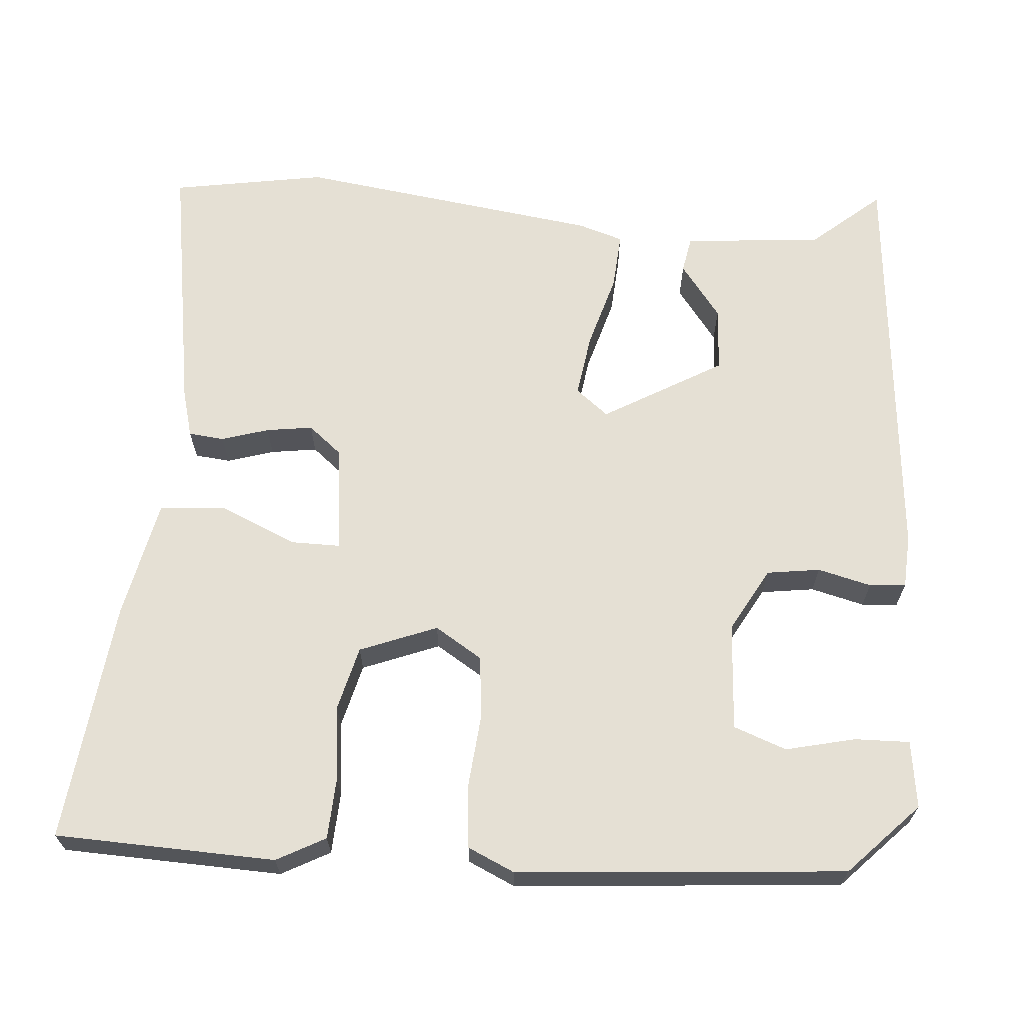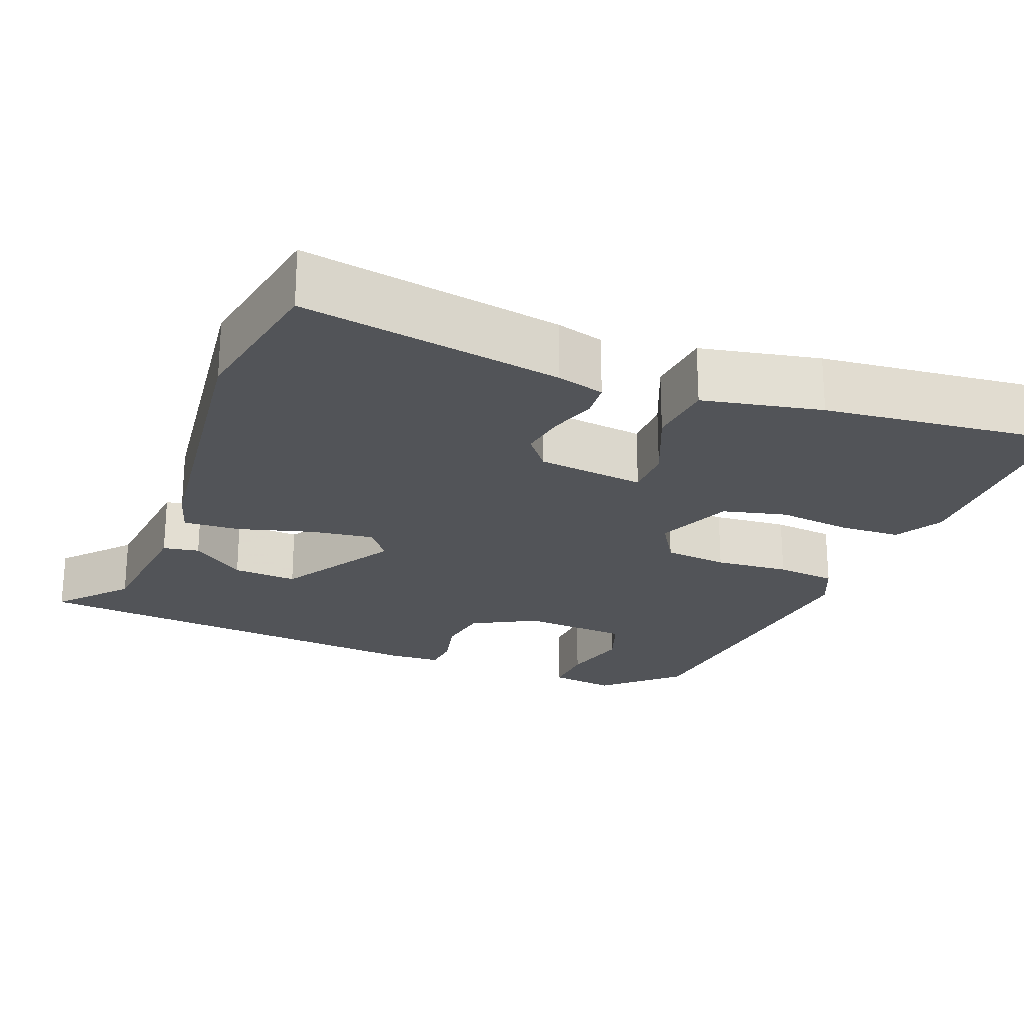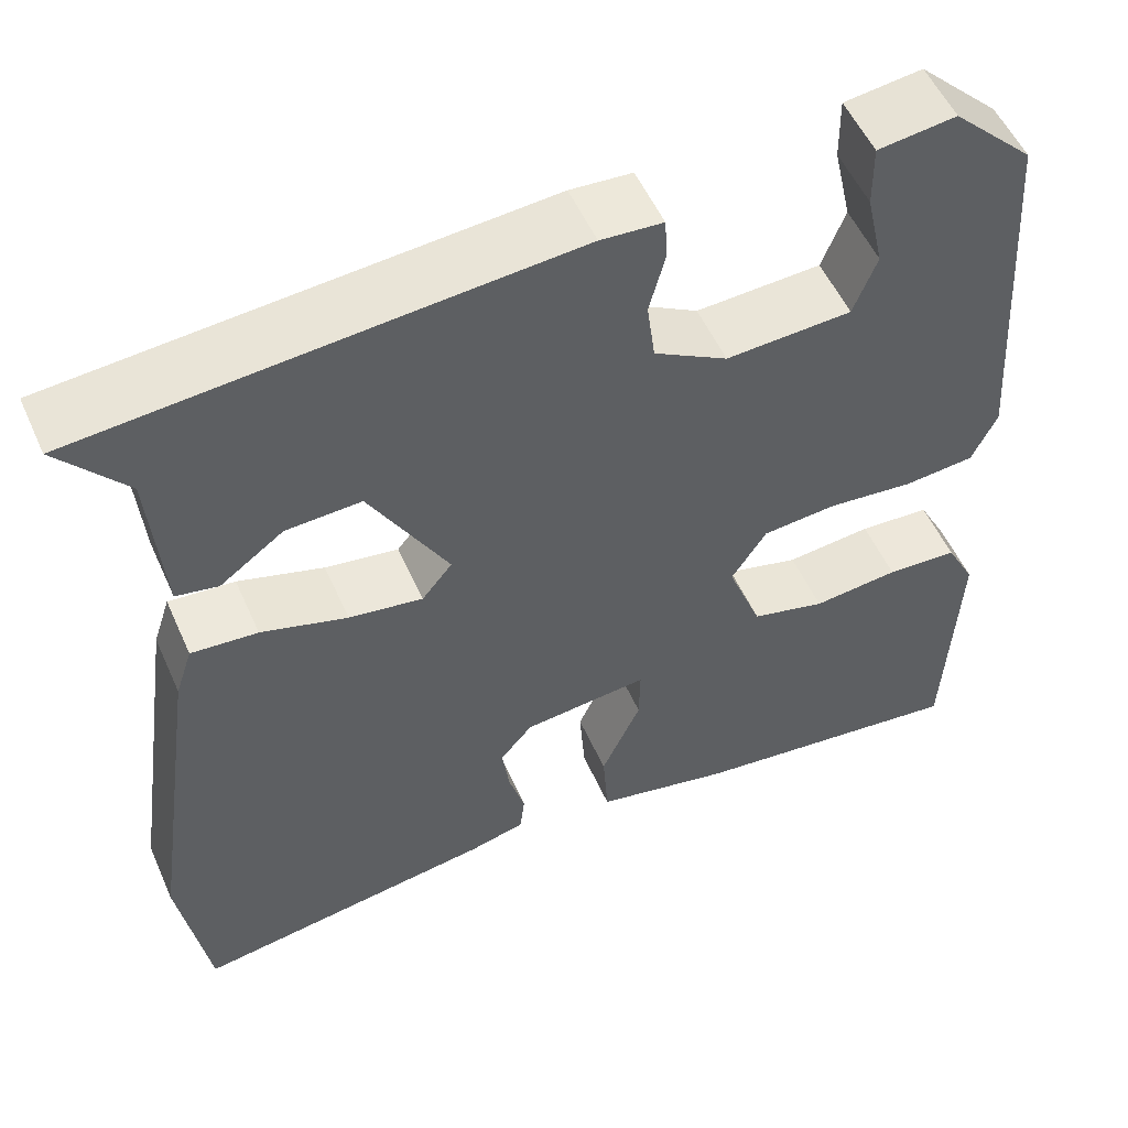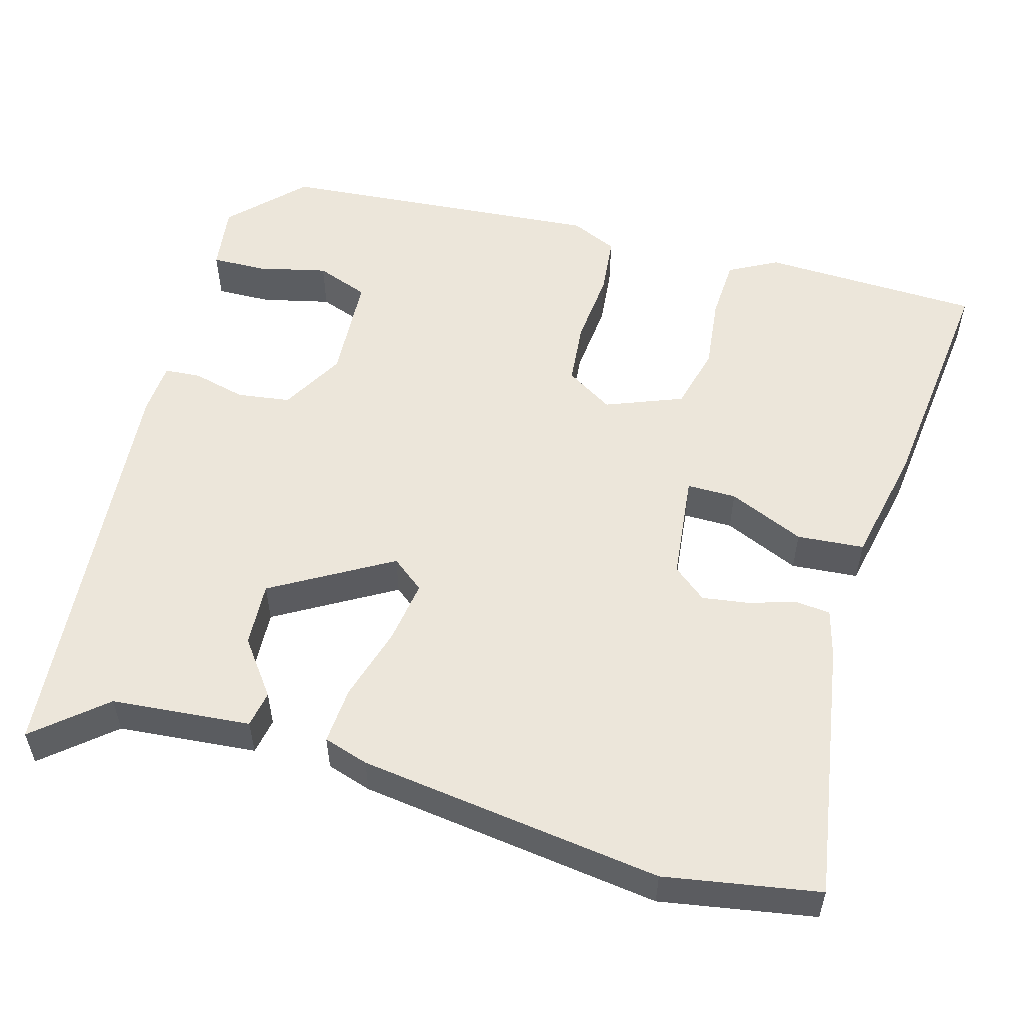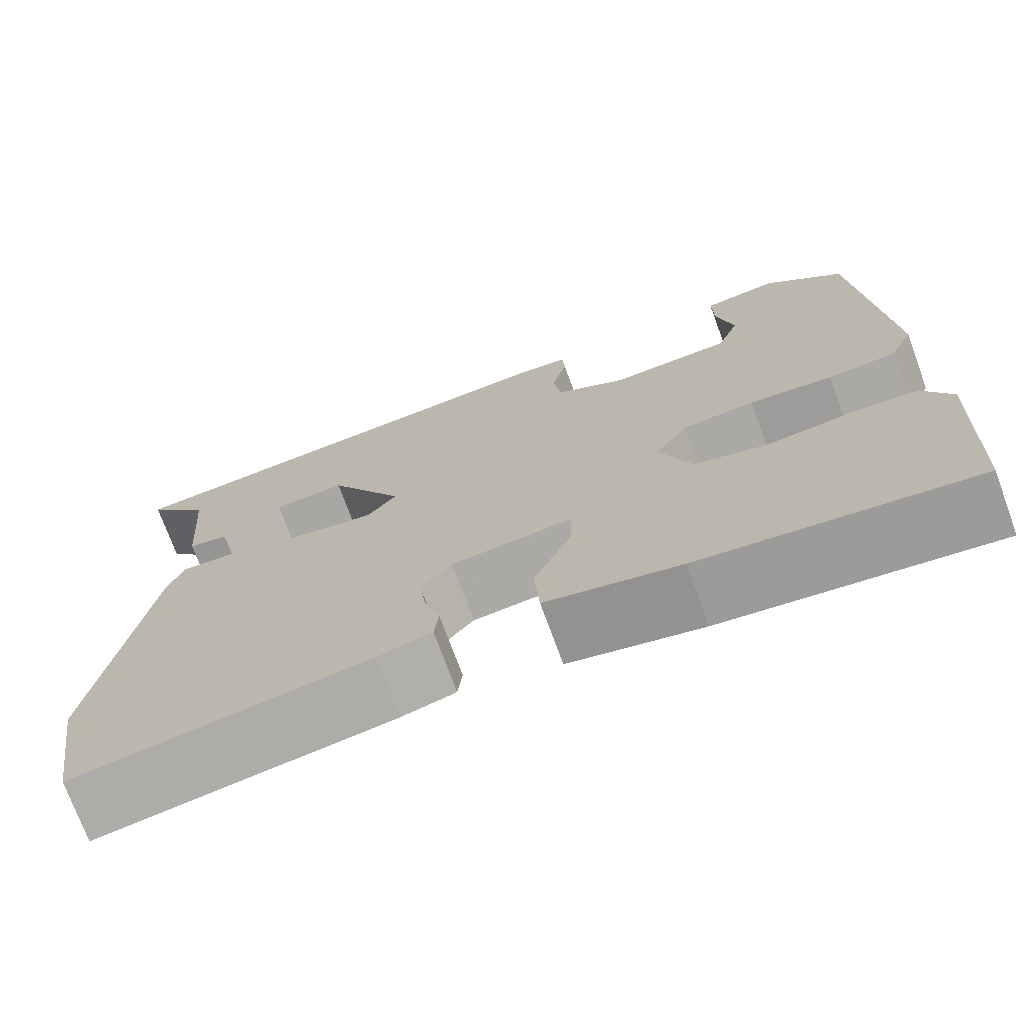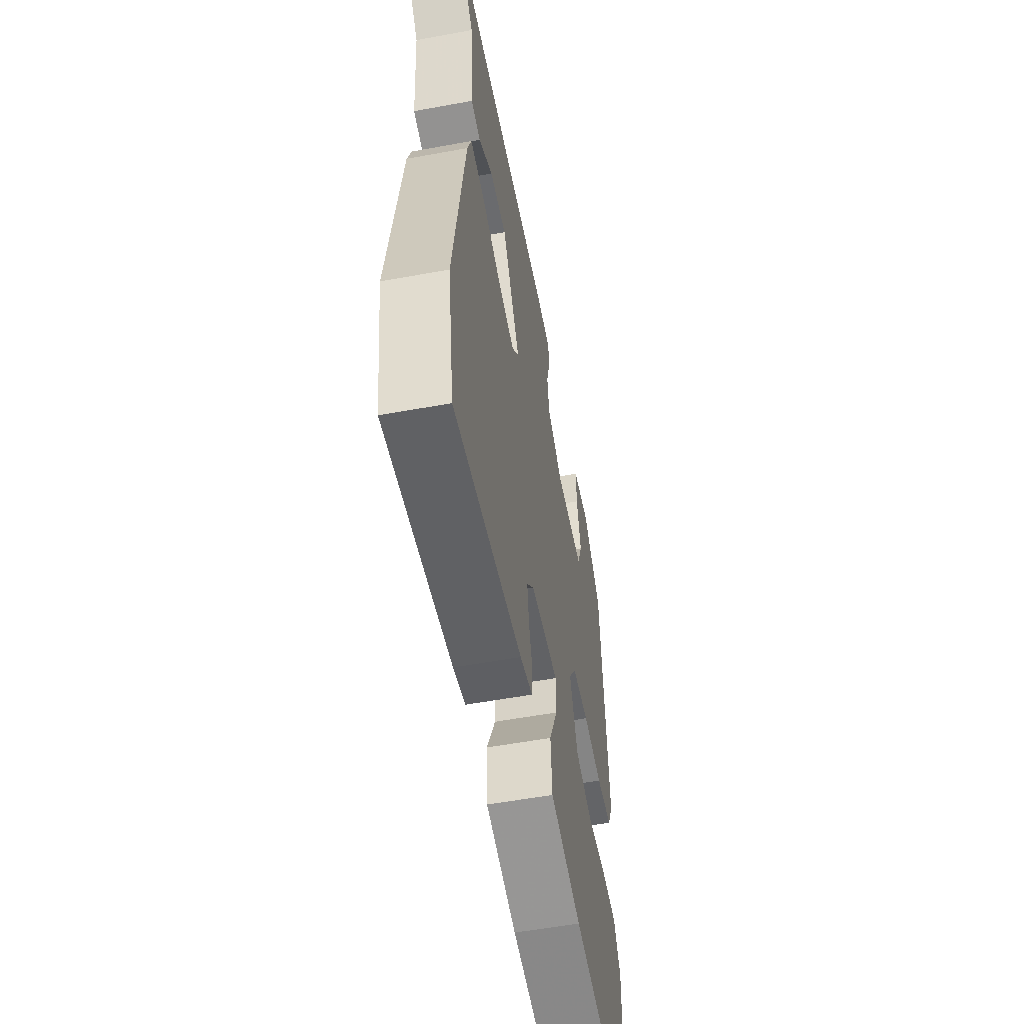
<metadata>
{"format":"obj","ext":"obj","renderer":"f3d","projection":"perspective","resolution":1024,"background":"white","views":[{"elev":65.8,"azim":-86.1,"up":"+Y"},{"elev":-22.9,"azim":157.5,"up":"+Y"},{"elev":54.0,"azim":156.2,"up":"+Z"},{"elev":54.3,"azim":105.1,"up":"+Y"},{"elev":-73.3,"azim":-159.9,"up":"+Z"},{"elev":-56.1,"azim":100.9,"up":"+Z"}]}
</metadata>
<code>
v 0.543 0.07 0.483
v 0.468 0.07 0.393
v 0.454 0.07 0.213
v 0.407 0.07 0.204
v 0.336 0.07 0.256
v 0.252 0.07 0.26
v 0.164 0.07 0.105
v 0.198 0.07 0.063
v 0.28 0.07 0.076
v 0.376 0.07 0.105
v 0.45 0.07 0.111
v 0.469 0.07 0.053
v 0.526 0.07 -0.339
v 0.494 0.07 -0.539
v 0.156 0.07 -0.488
v 0.094 0.07 -0.472
v 0.089 0.07 -0.426
v 0.107 0.07 -0.365
v 0.115 0.07 -0.305
v 0.079 0.07 -0.262
v -0.061 0.07 -0.248
v -0.06 0.07 -0.312
v -0.016 0.07 -0.41
v -0.022 0.07 -0.497
v -0.176 0.07 -0.531
v -0.488 0.07 -0.57
v -0.501 0.07 -0.285
v -0.468 0.07 -0.222
v -0.388 0.07 -0.217
v -0.292 0.07 -0.227
v -0.209 0.07 -0.205
v -0.171 0.07 -0.105
v -0.21 0.07 -0.044
v -0.293 0.07 -0.037
v -0.389 0.07 -0.047
v -0.468 0.07 -0.04
v -0.496 0.07 0.02
v -0.466 0.07 0.445
v -0.375 0.07 0.535
v -0.288 0.07 0.524
v -0.289 0.07 0.453
v -0.309 0.07 0.363
v -0.283 0.07 0.295
v -0.143 0.07 0.288
v -0.061 0.07 0.335
v -0.052 0.07 0.404
v -0.07 0.07 0.473
v -0.067 0.07 0.52
v 0.002 0.07 0.525
v 0.543 0 0.483
v 0.468 0 0.393
v 0.454 0 0.213
v 0.407 0 0.204
v 0.336 0 0.256
v 0.252 0 0.26
v 0.164 0 0.105
v 0.198 0 0.063
v 0.28 0 0.076
v 0.376 0 0.105
v 0.45 0 0.111
v 0.469 0 0.053
v 0.526 0 -0.339
v 0.494 0 -0.539
v 0.156 0 -0.488
v 0.094 0 -0.472
v 0.089 0 -0.426
v 0.107 0 -0.365
v 0.115 0 -0.305
v 0.079 0 -0.262
v -0.061 0 -0.248
v -0.06 0 -0.312
v -0.016 0 -0.41
v -0.022 0 -0.497
v -0.176 0 -0.531
v -0.488 0 -0.57
v -0.501 0 -0.285
v -0.468 0 -0.222
v -0.388 0 -0.217
v -0.292 0 -0.227
v -0.209 0 -0.205
v -0.171 0 -0.105
v -0.21 0 -0.044
v -0.293 0 -0.037
v -0.389 0 -0.047
v -0.468 0 -0.04
v -0.496 0 0.02
v -0.466 0 0.445
v -0.375 0 0.535
v -0.288 0 0.524
v -0.289 0 0.453
v -0.309 0 0.363
v -0.283 0 0.295
v -0.143 0 0.288
v -0.061 0 0.335
v -0.052 0 0.404
v -0.07 0 0.473
v -0.067 0 0.52
v 0.002 0 0.525
f 49 1 2
f 48 49 2
f 47 48 2
f 46 47 2
f 45 46 2
f 44 45 2
f 40 41 42
f 39 40 42
f 38 39 42
f 37 38 42
f 36 37 42
f 36 42 43
f 35 36 43
f 34 35 43
f 33 34 43 44
f 28 29 30
f 27 28 30
f 26 27 30
f 25 26 30
f 24 25 30
f 23 24 30
f 22 23 30
f 21 22 30 31
f 20 21 31 32
f 16 17 18
f 15 16 18
f 14 15 18
f 13 14 18
f 12 13 18
f 11 12 18
f 10 11 18
f 9 10 18
f 8 9 18 19
f 7 8 19 20
f 2 3 4 5
f 2 5 6
f 44 2 6
f 32 33 44
f 20 32 44
f 7 20 44
f 6 7 44
f 51 50 98
f 51 98 97
f 51 97 96
f 51 96 95
f 51 95 94
f 51 94 93
f 91 90 89
f 91 89 88
f 91 88 87
f 91 87 86
f 91 86 85
f 92 91 85
f 92 85 84
f 92 84 83
f 93 92 83 82
f 79 78 77
f 79 77 76
f 79 76 75
f 79 75 74
f 79 74 73
f 79 73 72
f 79 72 71
f 80 79 71 70
f 81 80 70 69
f 67 66 65
f 67 65 64
f 67 64 63
f 67 63 62
f 67 62 61
f 67 61 60
f 67 60 59
f 67 59 58
f 68 67 58 57
f 69 68 57 56
f 54 53 52 51
f 55 54 51
f 55 51 93
f 93 82 81
f 93 81 69
f 93 69 56
f 93 56 55
f 1 50 51 2
f 2 51 52 3
f 3 52 53 4
f 4 53 54 5
f 5 54 55 6
f 6 55 56 7
f 7 56 57 8
f 8 57 58 9
f 9 58 59 10
f 10 59 60 11
f 11 60 61 12
f 12 61 62 13
f 13 62 63 14
f 14 63 64 15
f 15 64 65 16
f 16 65 66 17
f 17 66 67 18
f 18 67 68 19
f 19 68 69 20
f 20 69 70 21
f 21 70 71 22
f 22 71 72 23
f 23 72 73 24
f 24 73 74 25
f 25 74 75 26
f 26 75 76 27
f 27 76 77 28
f 28 77 78 29
f 29 78 79 30
f 30 79 80 31
f 31 80 81 32
f 32 81 82 33
f 33 82 83 34
f 34 83 84 35
f 35 84 85 36
f 36 85 86 37
f 37 86 87 38
f 38 87 88 39
f 39 88 89 40
f 40 89 90 41
f 41 90 91 42
f 42 91 92 43
f 43 92 93 44
f 44 93 94 45
f 45 94 95 46
f 46 95 96 47
f 47 96 97 48
f 48 97 98 49
f 49 98 50 1

</code>
